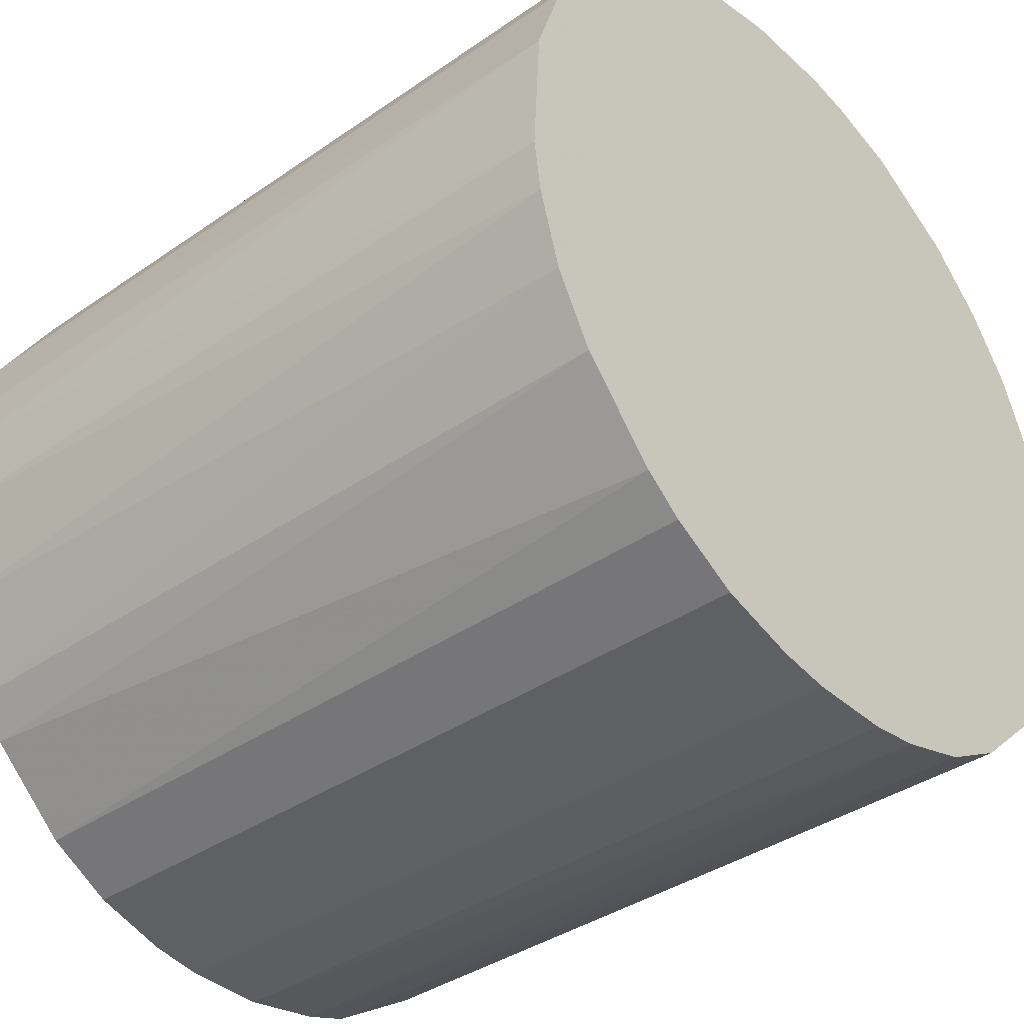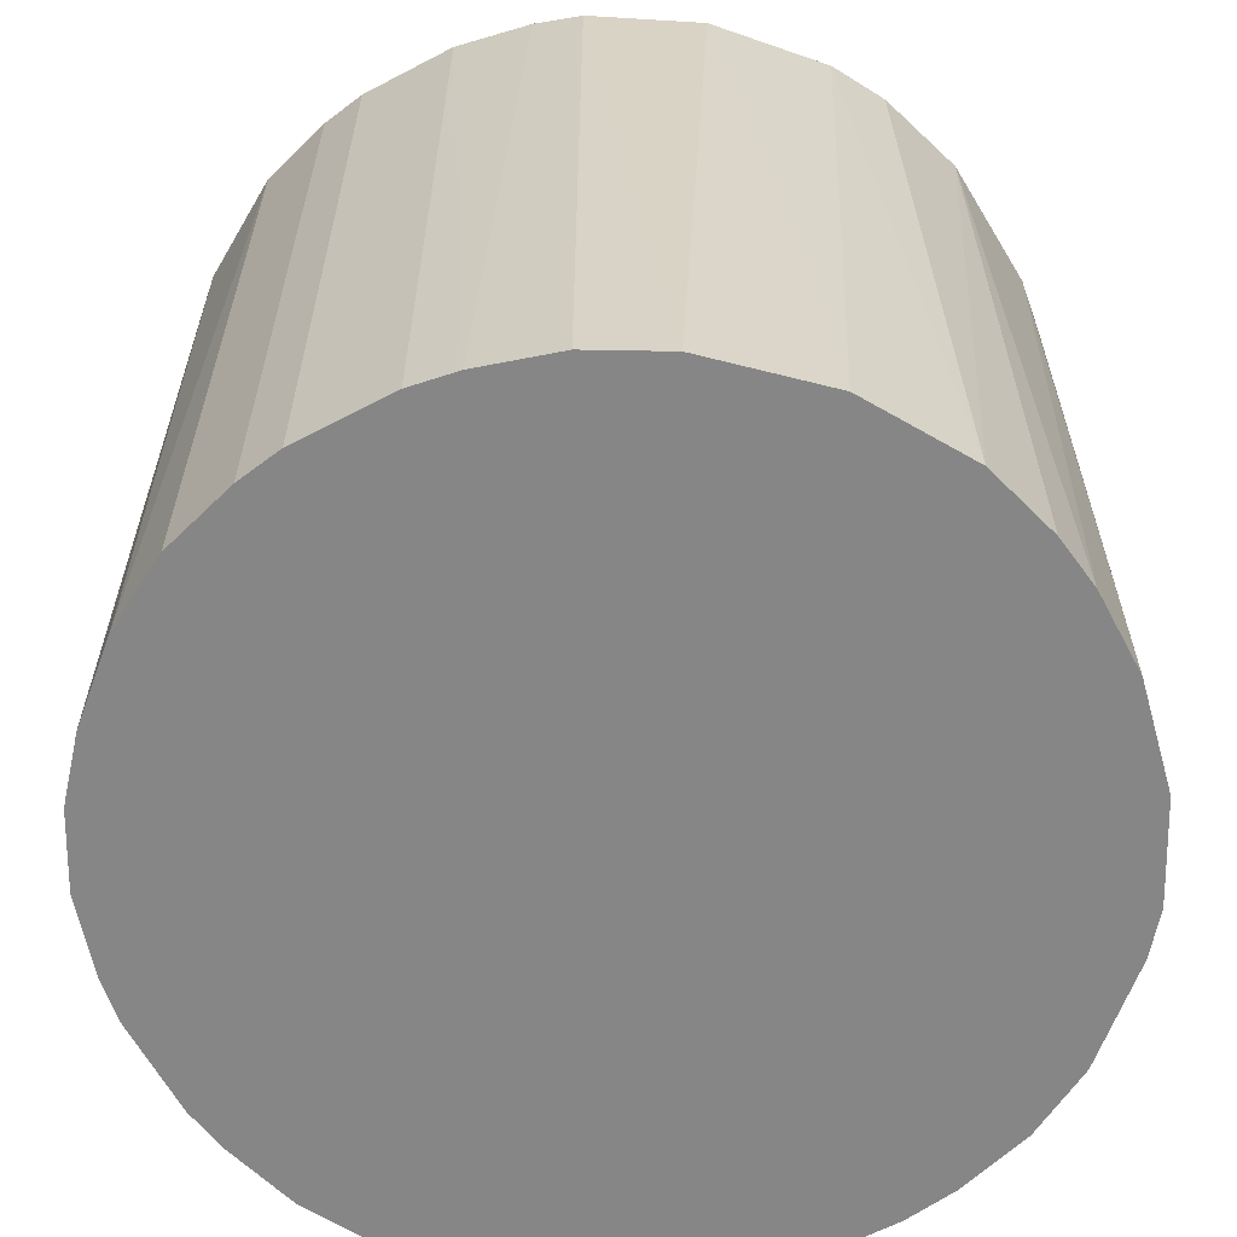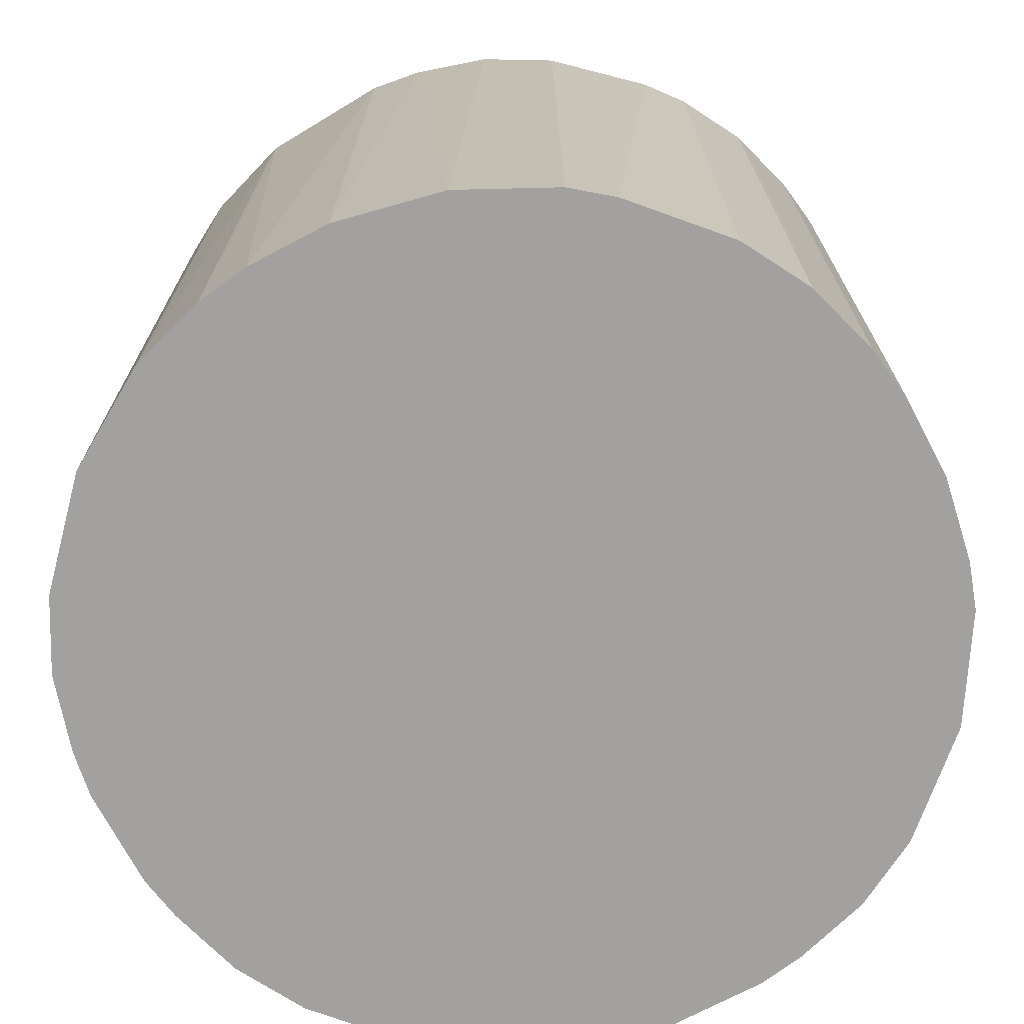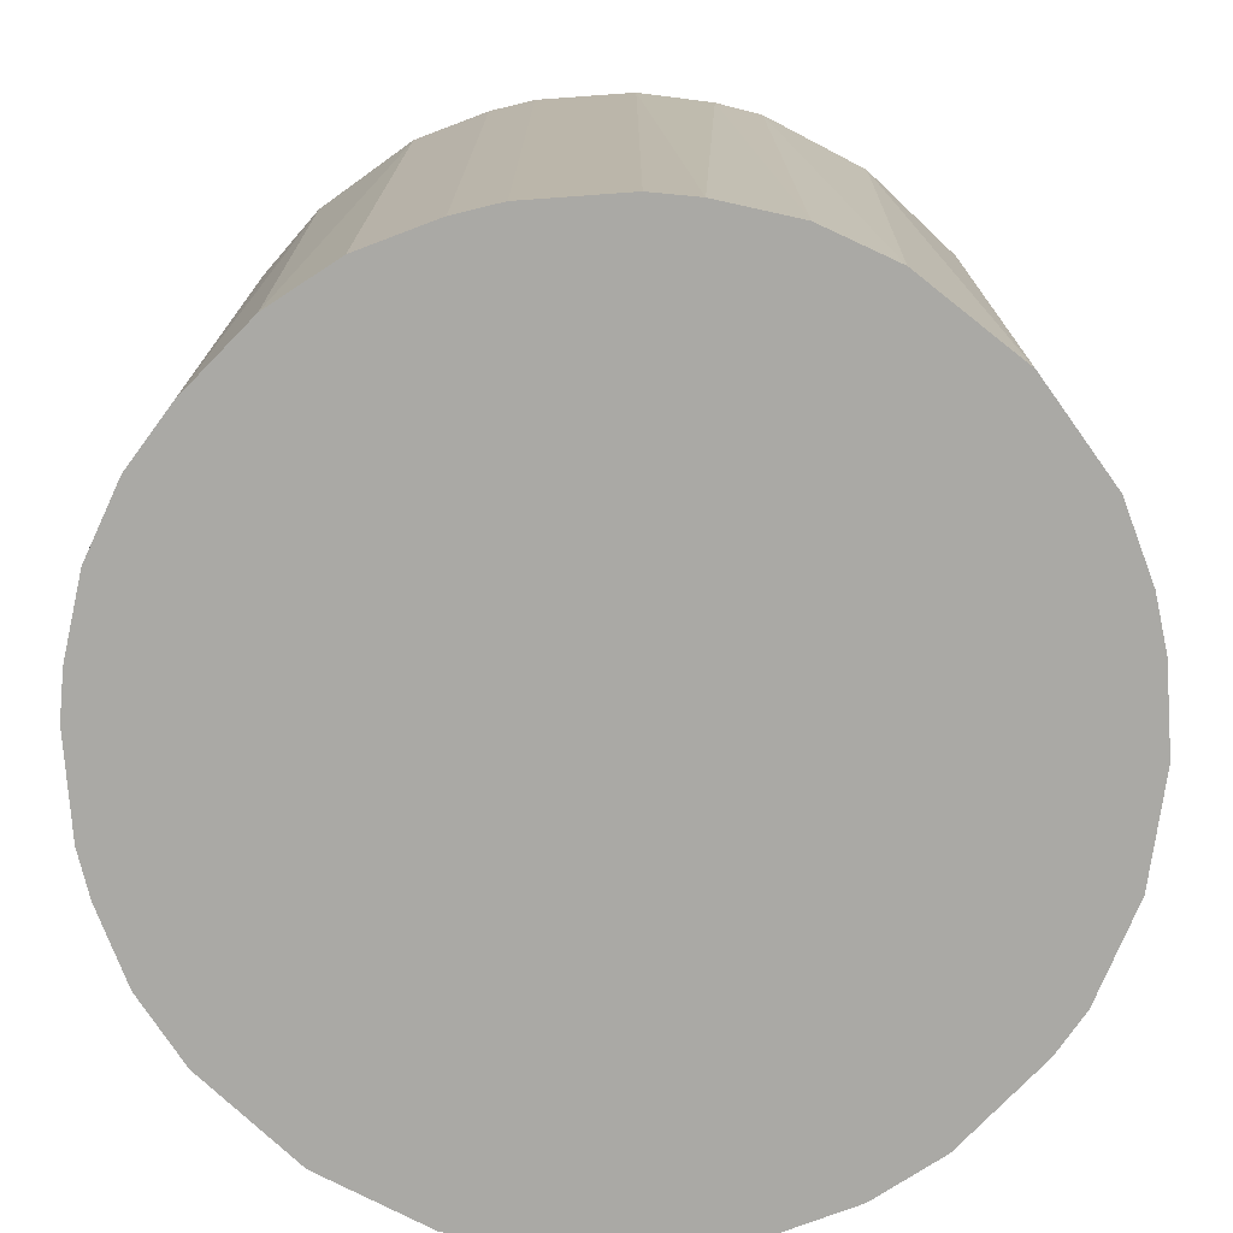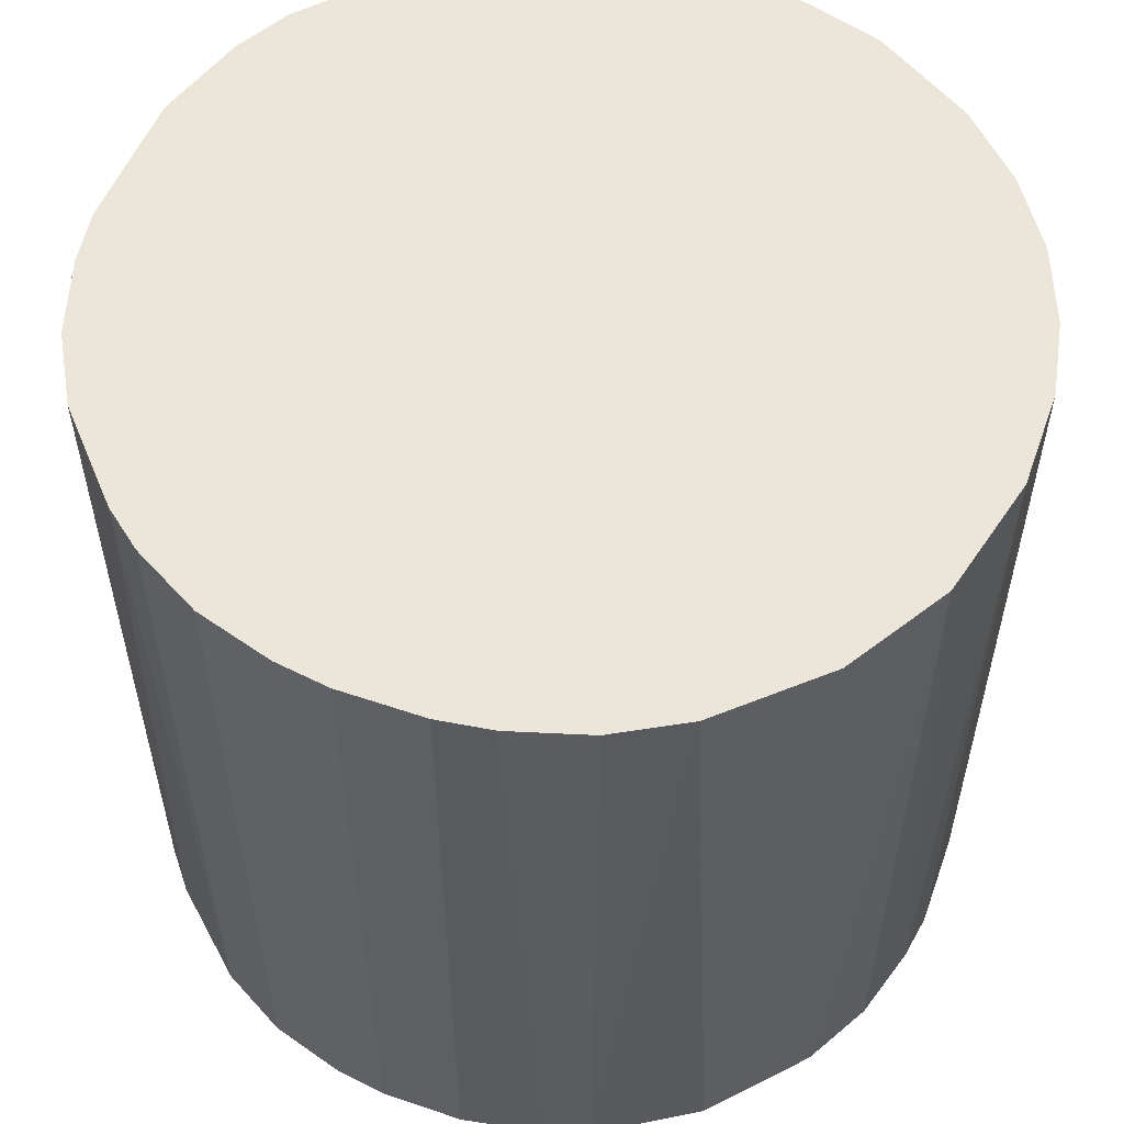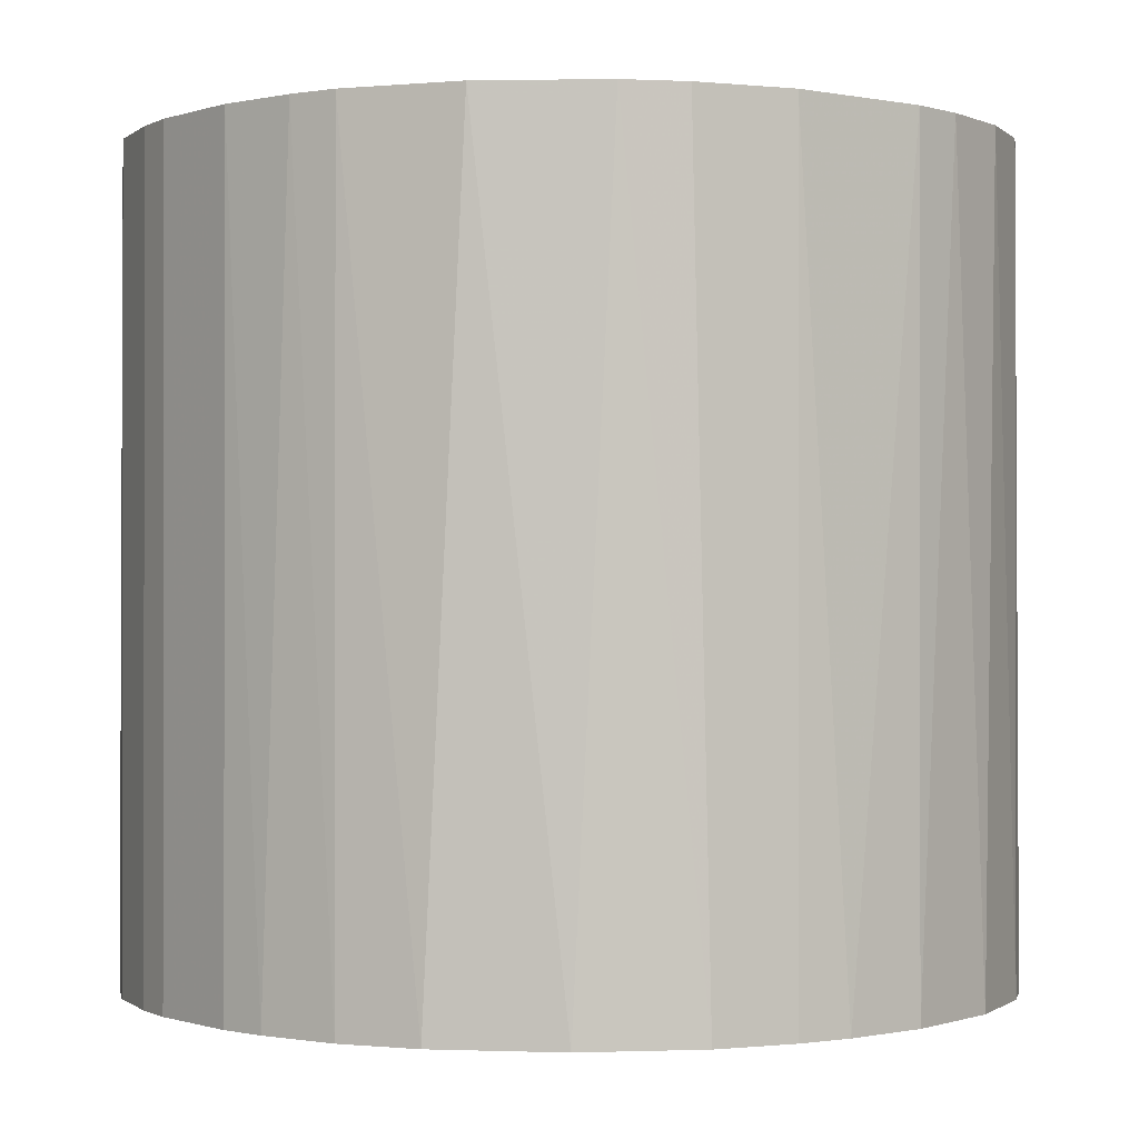
<metadata>
{"format":"obj","ext":"obj","renderer":"f3d","projection":"perspective","resolution":1024,"background":"white","views":[{"elev":-38.1,"azim":-48.8,"up":"+Y"},{"elev":-62.0,"azim":-152.0,"up":"+Z"},{"elev":-72.2,"azim":-62.1,"up":"+Z"},{"elev":-75.3,"azim":-175.9,"up":"+Z"},{"elev":56.2,"azim":19.6,"up":"+Z"},{"elev":-0.5,"azim":-129.4,"up":"+Z"}]}
</metadata>
<code>
o convex_0
v 0.00288 -0.02921 -0.02736
v 0.003406 0.02919 0.02736
v 0.006562 0.02865 0.02736
v -0.006588 -0.02868 0.02736
v -0.02869 0.006561 -0.02736
v 0.02866 0.006561 -0.02736
v 0.02708 -0.01185 0.02736
v -0.02869 0.006561 0.02736
v -0.006588 0.02865 -0.02736
v -0.02448 -0.01658 -0.02736
v 0.02603 0.01393 0.02736
v 0.01656 0.02445 -0.02736
v 0.01867 -0.0229 -0.02736
v -0.01869 0.02287 0.02736
v -0.02711 -0.01185 0.02736
v 0.01182 -0.02711 0.02736
v -0.0229 0.01866 -0.02736
v -0.01658 -0.02448 -0.02736
v 0.02708 -0.01185 -0.02736
v -0.01922 -0.02237 0.02736
v 0.02919 -0.003432 0.02736
v -0.02921 -0.0029 -0.02736
v 0.01867 0.02287 0.02736
v 0.006562 0.02865 -0.02736
v 0.02445 0.01656 -0.02736
v -0.008693 0.02813 0.02736
v 0.02287 -0.01869 0.02736
v -0.01658 0.02445 -0.02736
v -0.02658 0.01288 0.02736
v -0.006588 -0.02868 -0.02736
v 0.02919 -0.003432 -0.02736
v 0.02919 0.003405 0.02736
v 0.00288 -0.02921 0.02736
v -0.02921 -0.0029 0.02736
v 0.01182 -0.02711 -0.02736
v -0.01185 -0.02711 0.02736
v 0.01182 0.02708 0.02736
v -0.02763 -0.01027 -0.02736
v 0.02445 -0.01658 -0.02736
v 0.01656 -0.02447 0.02736
v -0.02711 0.01183 -0.02736
v -0.003432 0.02919 -0.02736
v -0.02448 -0.01658 0.02736
v -0.02448 0.01656 0.02736
v -0.01185 0.02708 0.02736
v -0.003432 0.02919 0.02736
v -0.01185 0.02708 -0.02736
v 0.02287 0.01866 0.02736
v 0.0213 0.02025 -0.02736
v 0.01182 0.02708 -0.02736
v -0.01185 -0.02711 -0.02736
v 0.02708 0.01182 -0.02736
v 0.02813 0.008664 0.02736
v -0.002906 -0.02921 0.02736
v -0.02921 0.002874 -0.02736
v 0.006562 -0.02868 0.02736
v -0.02237 -0.01921 -0.02736
v -0.02869 -0.006587 0.02736
v 0.02866 -0.006587 -0.02736
v 0.003406 0.02919 -0.02736
v 0.02919 0.003405 -0.02736
v 0.008666 -0.02815 -0.02736
v -0.002906 -0.02921 -0.02736
v -0.01658 -0.02448 0.02736
f 18 36 64
f 3 2 4
f 1 5 6
f 3 4 7
f 4 2 8
f 6 5 9
f 5 1 10
f 3 7 11
f 6 9 12
f 1 6 13
f 8 2 14
f 4 8 15
f 7 4 16
f 9 5 17
f 10 1 18
f 13 6 19
f 4 15 20
f 11 7 21
f 5 10 22
f 3 11 23
f 2 3 24
f 12 9 24
f 6 12 25
f 14 2 26
f 7 16 27
f 9 17 28
f 17 14 28
f 8 14 29
f 18 1 30
f 19 6 31
f 21 31 32
f 11 21 32
f 16 4 33
f 15 8 34
f 1 13 35
f 4 20 36
f 30 4 36
f 3 23 37
f 23 12 37
f 24 3 37
f 10 15 38
f 22 10 38
f 19 7 39
f 13 19 39
f 7 27 39
f 27 13 39
f 27 16 40
f 13 27 40
f 35 13 40
f 16 35 40
f 5 8 41
f 17 5 41
f 8 29 41
f 24 9 42
f 15 10 43
f 20 15 43
f 14 17 44
f 29 14 44
f 17 41 44
f 41 29 44
f 14 26 45
f 28 14 45
f 26 2 46
f 9 26 46
f 2 42 46
f 42 9 46
f 26 9 47
f 9 28 47
f 45 26 47
f 28 45 47
f 23 11 48
f 11 25 48
f 48 25 49
f 12 23 49
f 25 12 49
f 23 48 49
f 12 24 50
f 37 12 50
f 24 37 50
f 18 30 51
f 36 18 51
f 30 36 51
f 6 25 52
f 25 11 52
f 32 6 53
f 11 32 53
f 6 52 53
f 52 11 53
f 4 30 54
f 1 33 54
f 33 4 54
f 8 5 55
f 5 22 55
f 34 8 55
f 22 34 55
f 33 1 56
f 16 33 56
f 10 18 57
f 18 20 57
f 43 10 57
f 20 43 57
f 15 34 58
f 34 22 58
f 38 15 58
f 22 38 58
f 7 19 59
f 21 7 59
f 19 31 59
f 31 21 59
f 2 24 60
f 42 2 60
f 24 42 60
f 31 6 61
f 32 31 61
f 6 32 61
f 1 35 62
f 35 16 62
f 56 1 62
f 16 56 62
f 30 1 63
f 1 54 63
f 54 30 63
f 20 18 64
f 36 20 64

</code>
